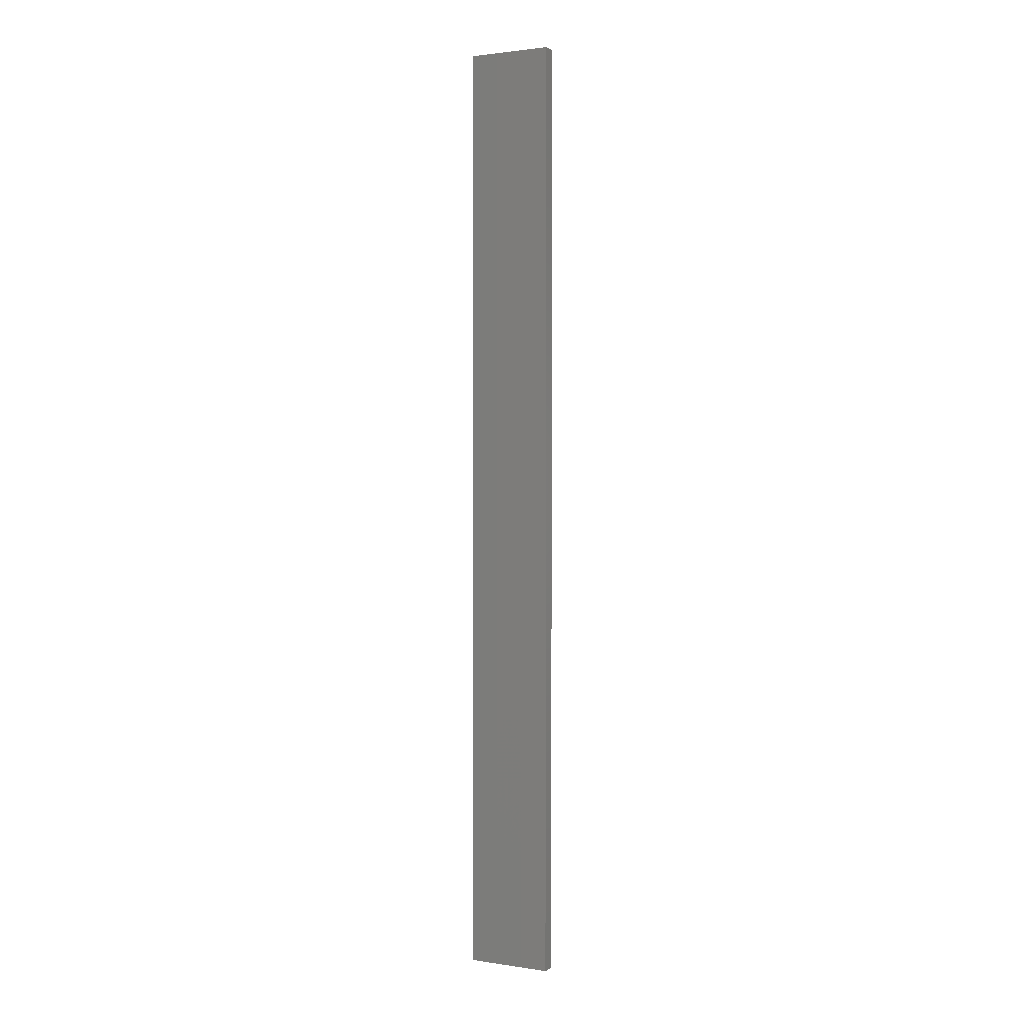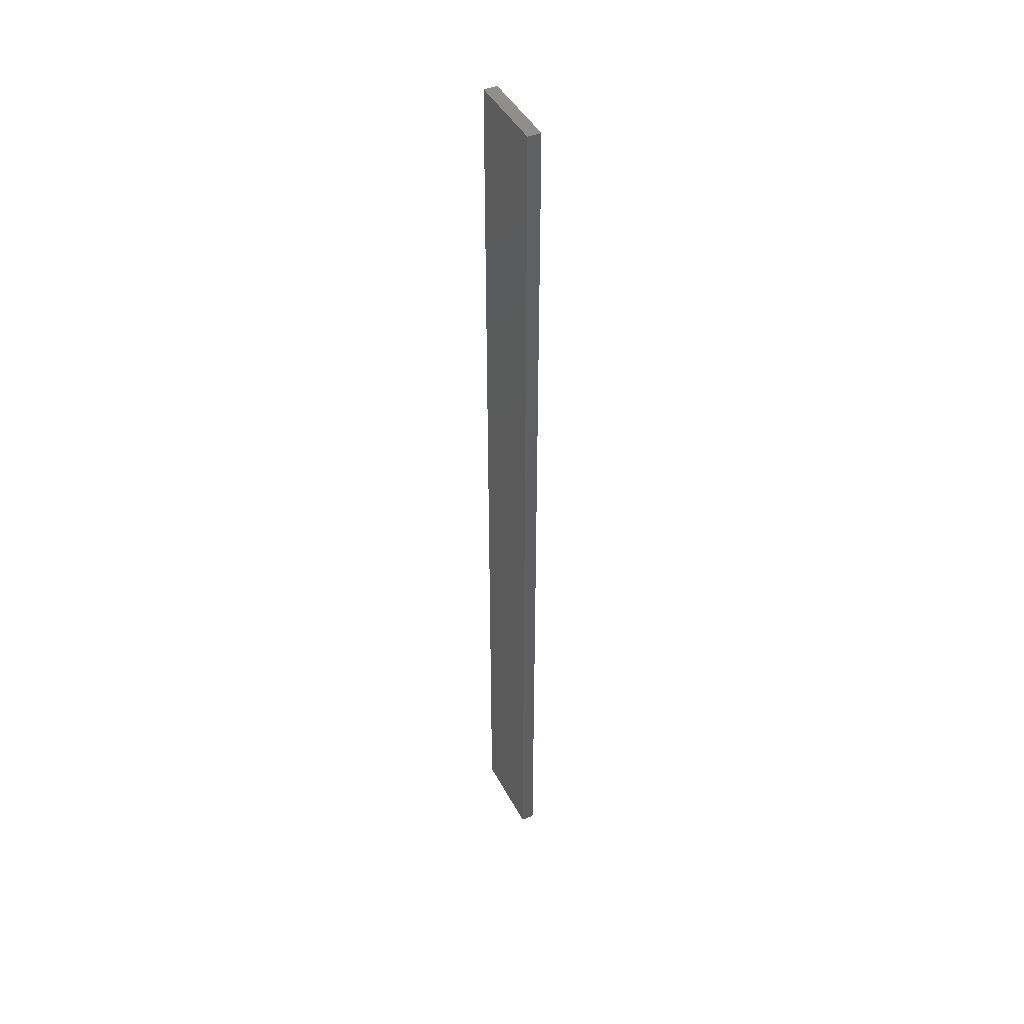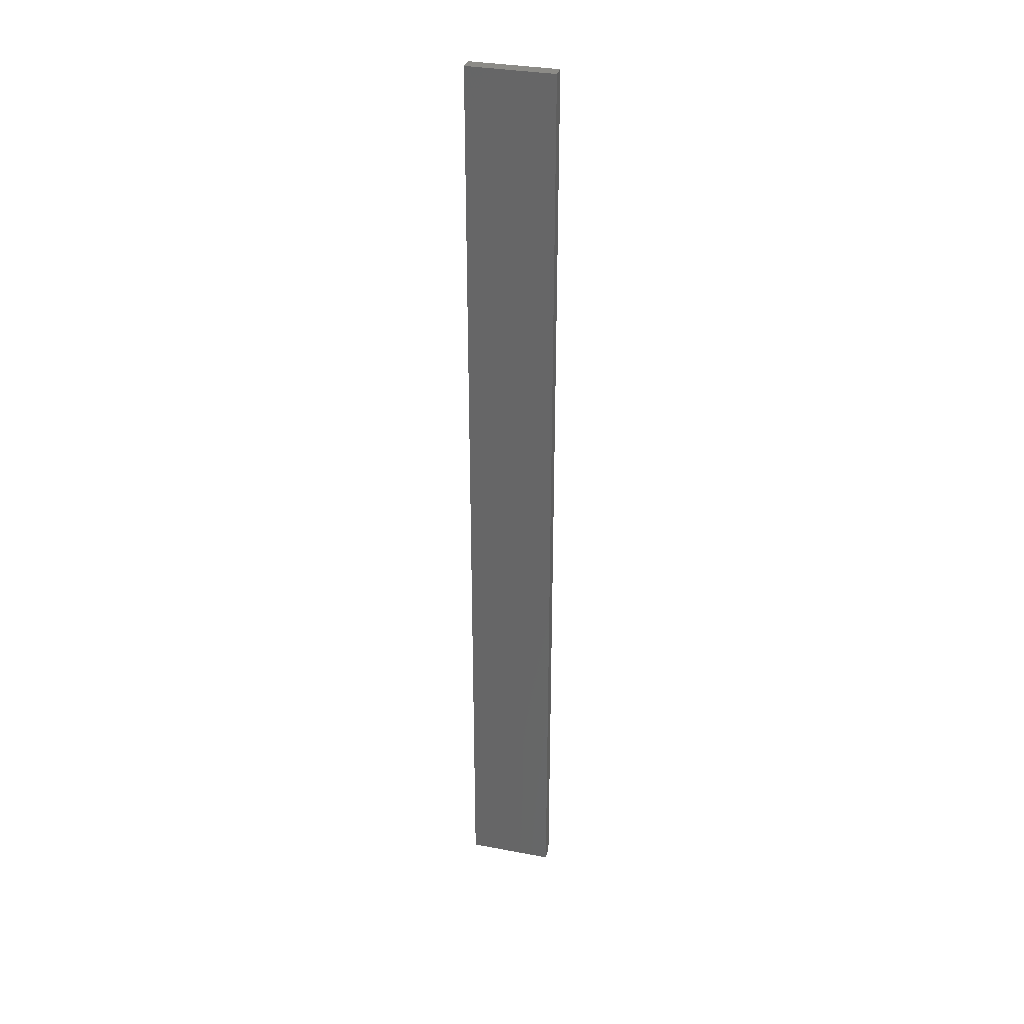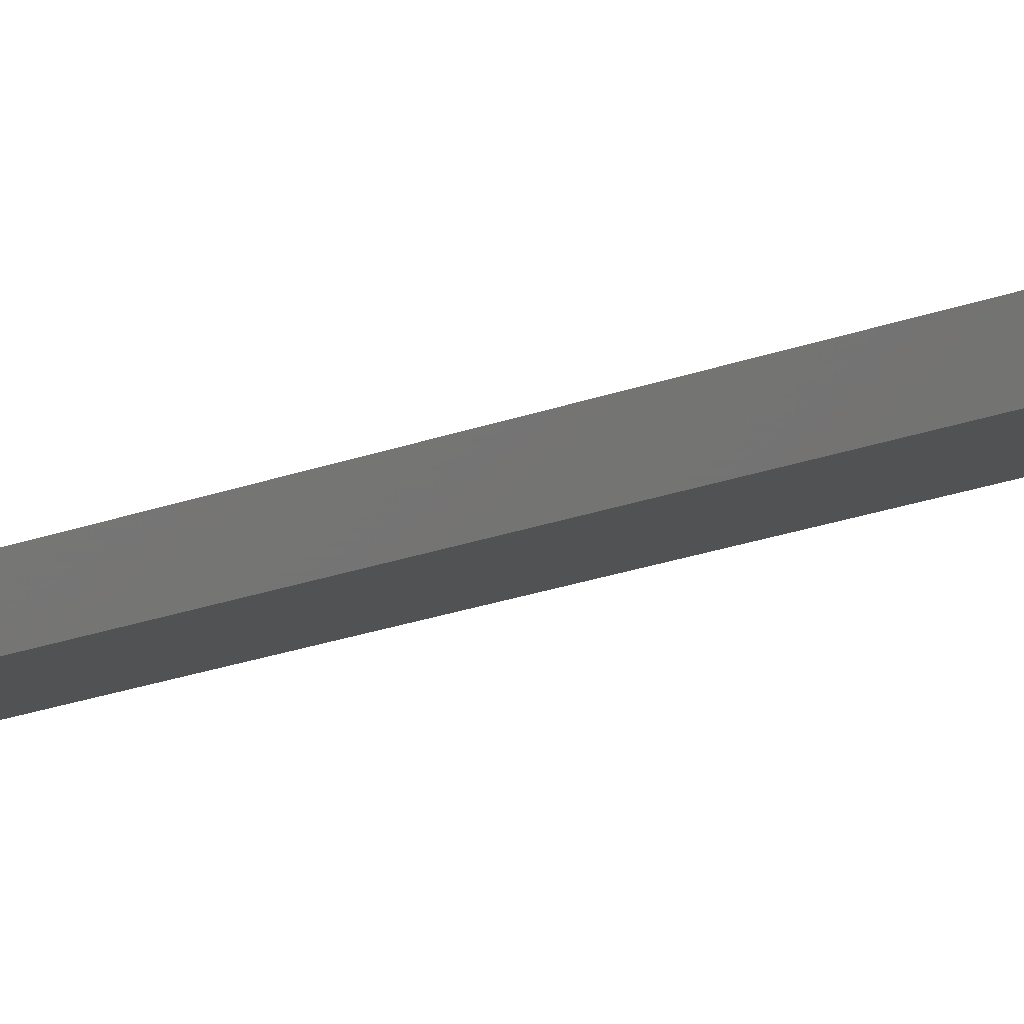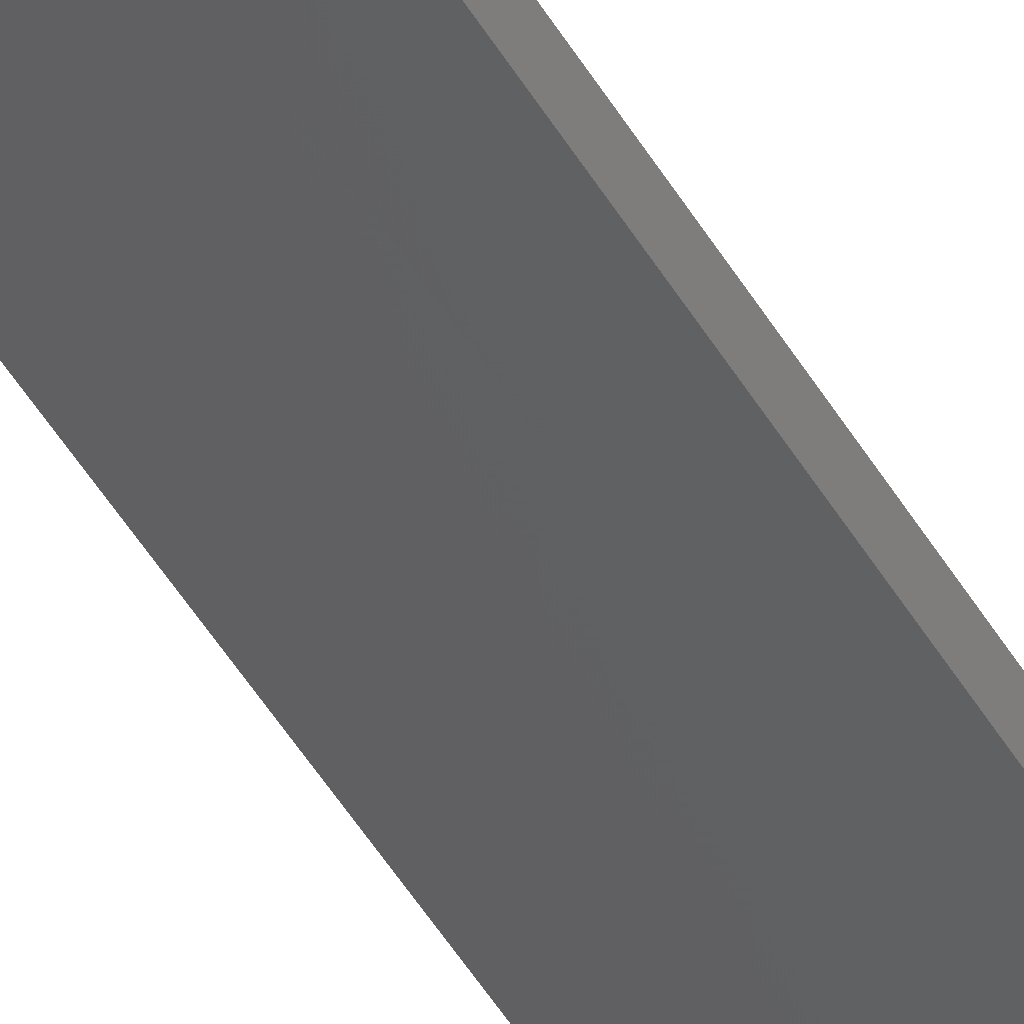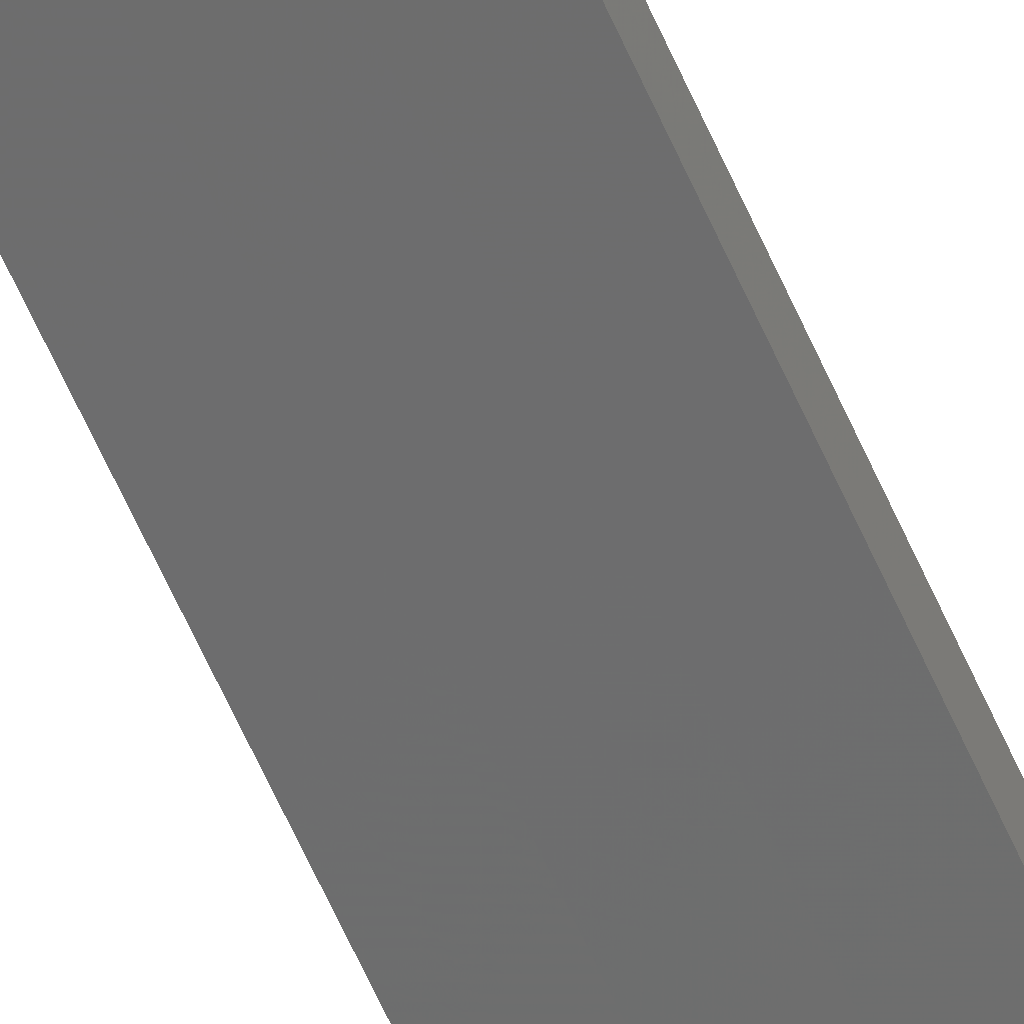
<metadata>
{"format":"stl","ext":"stl","renderer":"f3d","projection":"perspective","resolution":1024,"background":"white","views":[{"elev":1.7,"azim":-139.5,"up":"+Z"},{"elev":43.6,"azim":76.0,"up":"+Z"},{"elev":33.0,"azim":-153.2,"up":"+Z"},{"elev":-11.4,"azim":-39.0,"up":"+Y"},{"elev":-51.1,"azim":-149.8,"up":"+Y"},{"elev":-67.2,"azim":-155.4,"up":"+Y"}]}
</metadata>
<code>
# stl→obj: 16 verts, 28 faces
v -19.26 2.355 80.08
v -19.15 2.377 80.08
v -19.15 2.377 76.49
v -19.26 2.355 76.49
v -19.37 2.332 80.08
v -19.37 2.332 76.49
v -19.47 2.309 76.49
v -19.47 2.309 80.08
v -19.46 2.26 80.08
v -19.46 2.26 76.49
v -19.14 2.328 76.49
v -19.14 2.328 80.08
v -19.25 2.306 76.49
v -19.25 2.306 80.08
v -19.36 2.283 80.08
v -19.36 2.283 76.49
f 1 2 3
f 1 3 4
f 5 4 6
f 5 6 7
f 5 1 4
f 8 5 7
f 8 7 9
f 7 10 9
f 11 12 13
f 12 14 13
f 13 15 16
f 16 15 10
f 14 15 13
f 15 9 10
f 12 3 2
f 11 3 12
f 16 10 7
f 6 16 7
f 13 16 6
f 4 13 6
f 3 11 13
f 3 13 4
f 9 15 8
f 15 5 8
f 15 14 5
f 14 1 5
f 14 12 1
f 12 2 1

</code>
